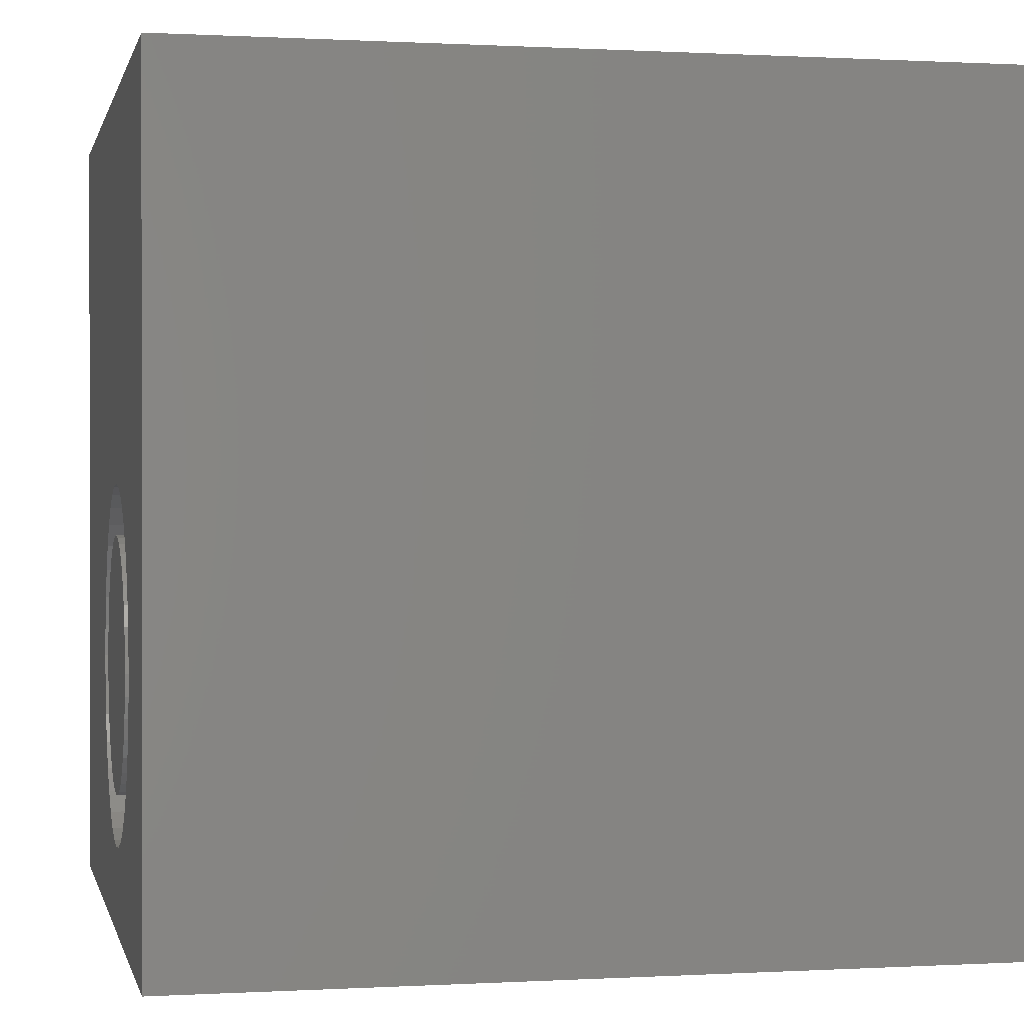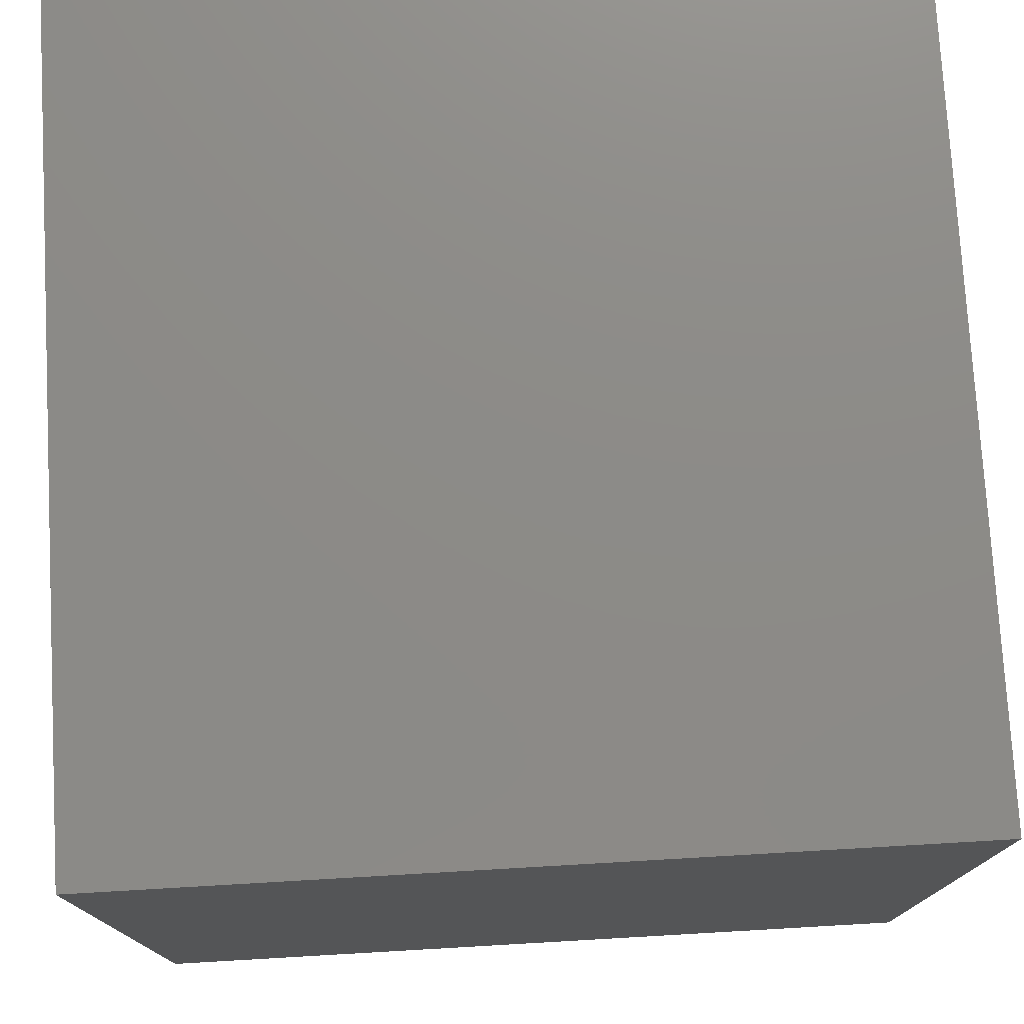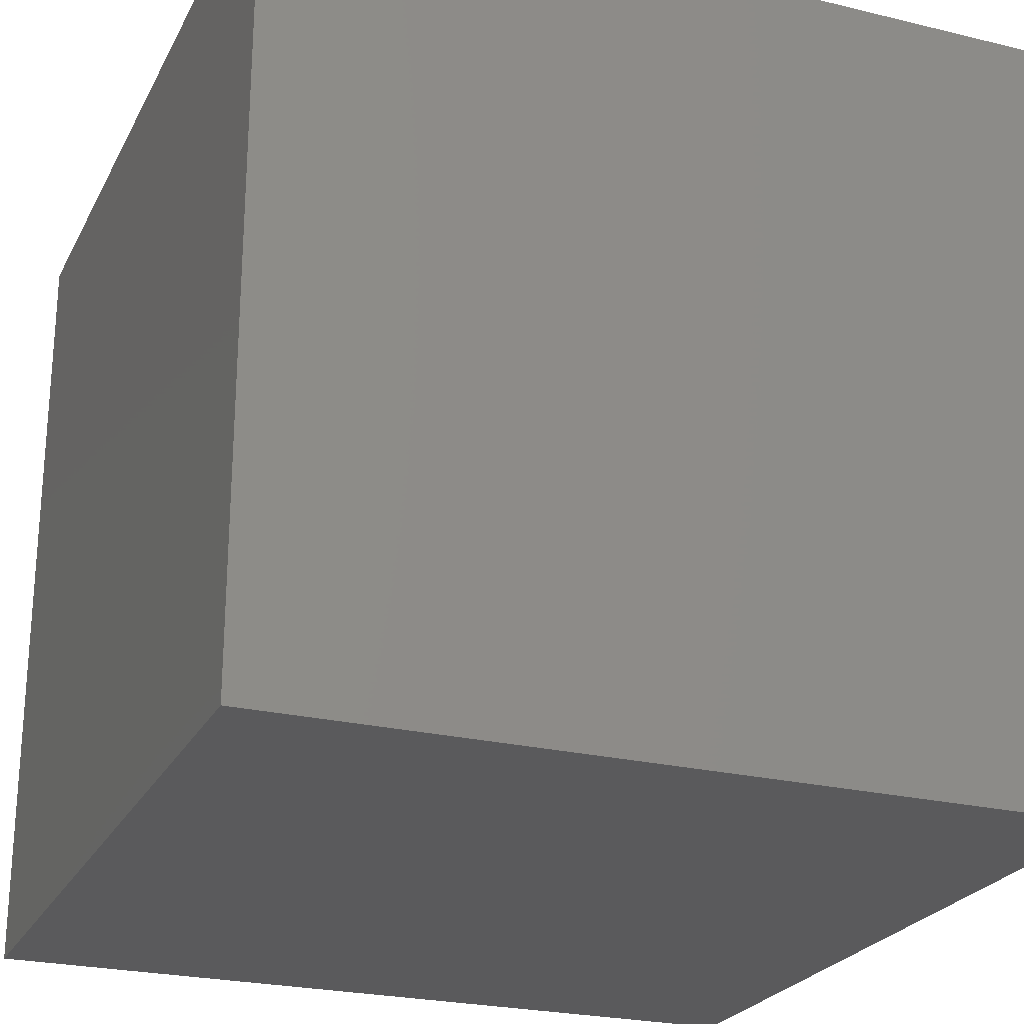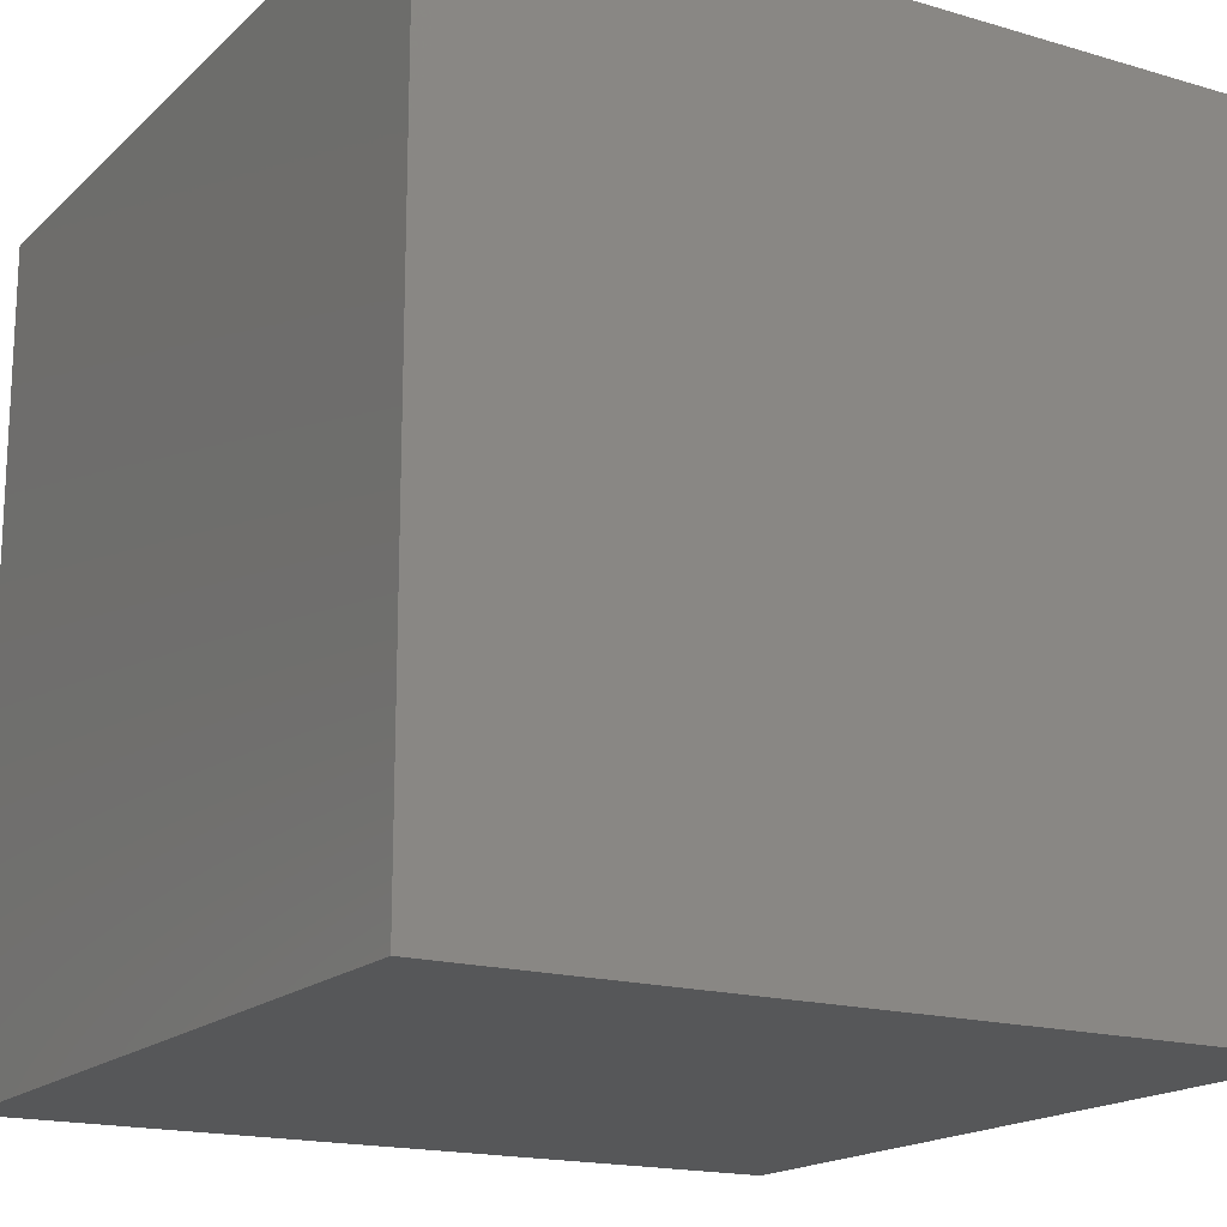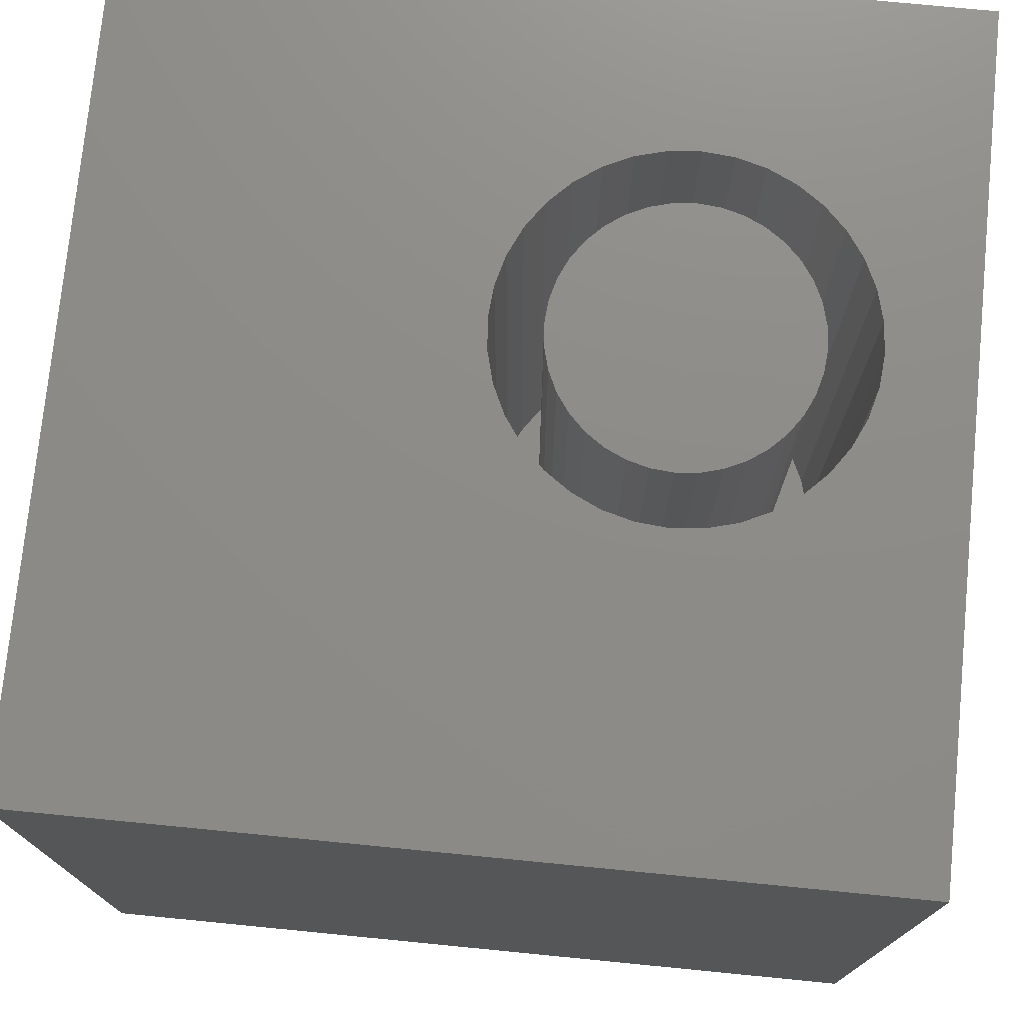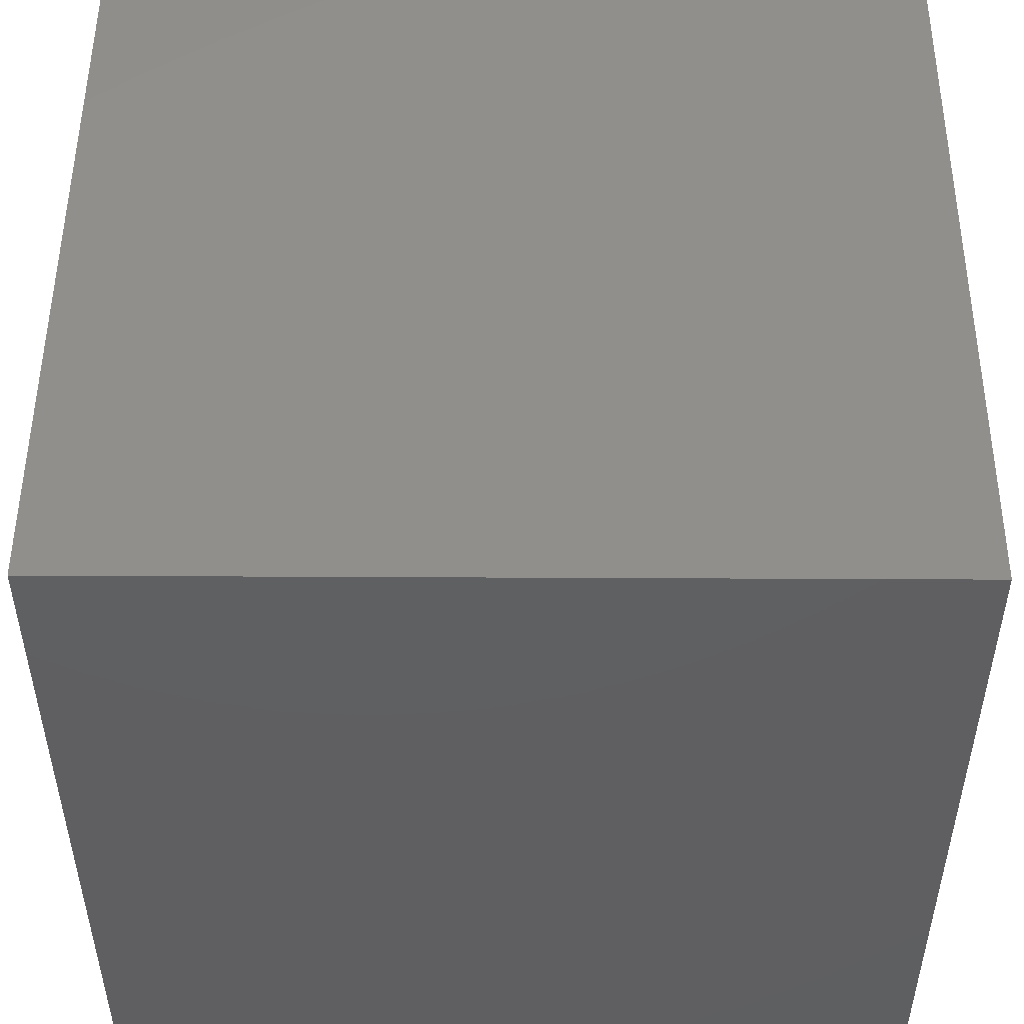
<metadata>
{"format":"stl","ext":"stl","renderer":"f3d","projection":"perspective","resolution":1024,"background":"white","views":[{"elev":0.3,"azim":77.9,"up":"+Y"},{"elev":76.3,"azim":176.7,"up":"+Y"},{"elev":-24.5,"azim":-111.7,"up":"+Y"},{"elev":-17.3,"azim":-30.4,"up":"+Z"},{"elev":75.2,"azim":-84.4,"up":"+Z"},{"elev":50.3,"azim":90.3,"up":"+Y"}]}
</metadata>
<code>
# stl→obj: 152 verts, 300 faces
v 0 10 10
v 0 10 0
v 0 0 10
v 0 0 0
v 6.914 1.313 10
v 6.573 1.154 10
v 10 0 10
v 7.962 2.81 10
v 7.865 2.446 10
v 7.705 2.104 10
v 7.489 1.796 10
v 7.223 1.529 10
v 5.094 1.154 10
v 4.753 1.313 10
v 4.444 1.529 10
v 6.209 5.313 10
v 6.573 5.216 10
v 10 10 10
v 6.209 1.057 10
v 5.834 1.024 10
v 5.458 1.057 10
v 7.962 3.56 10
v 7.995 3.185 10
v 6.914 5.057 10
v 7.223 4.841 10
v 7.489 4.574 10
v 4.178 1.796 10
v 3.962 2.104 10
v 3.803 2.446 10
v 7.705 4.266 10
v 7.865 3.924 10
v 4.444 4.841 10
v 4.753 5.057 10
v 5.094 5.216 10
v 5.458 5.313 10
v 5.834 5.346 10
v 3.705 2.81 10
v 3.672 3.185 10
v 3.705 3.56 10
v 3.803 3.924 10
v 3.962 4.266 10
v 4.178 4.574 10
v 10 10 0
v 10 0 0
v 7.962 2.81 2.167
v 7.995 3.185 2.167
v 7.962 3.56 2.167
v 7.865 3.924 2.167
v 7.705 4.266 2.167
v 7.489 4.574 2.167
v 7.223 4.841 2.167
v 6.914 5.057 2.167
v 6.573 5.216 2.167
v 6.209 5.313 2.167
v 5.834 5.346 2.167
v 5.458 5.313 2.167
v 5.094 5.216 2.167
v 4.753 5.057 2.167
v 4.444 4.841 2.167
v 4.178 4.574 2.167
v 3.962 4.266 2.167
v 3.803 3.924 2.167
v 3.705 3.56 2.167
v 3.672 3.185 2.167
v 3.705 2.81 2.167
v 3.803 2.446 2.167
v 3.962 2.104 2.167
v 4.178 1.796 2.167
v 4.444 1.529 2.167
v 4.753 1.313 2.167
v 5.094 1.154 2.167
v 5.458 1.057 2.167
v 5.834 1.024 2.167
v 6.209 1.057 2.167
v 6.573 1.154 2.167
v 6.914 1.313 2.167
v 7.223 1.529 2.167
v 7.489 1.796 2.167
v 7.705 2.104 2.167
v 7.865 2.446 2.167
v 7.355 3.453 2.167
v 7.379 3.185 2.167
v 7.285 3.713 2.167
v 7.172 3.957 2.167
v 7.017 4.178 2.167
v 6.827 4.368 2.167
v 6.606 4.523 2.167
v 6.362 4.637 2.167
v 6.102 4.706 2.167
v 5.834 4.73 2.167
v 5.565 4.706 2.167
v 5.305 4.637 2.167
v 5.061 4.523 2.167
v 4.841 4.368 2.167
v 4.65 4.178 2.167
v 4.496 3.957 2.167
v 4.382 3.713 2.167
v 4.312 3.453 2.167
v 4.289 3.185 2.167
v 4.312 2.917 2.167
v 4.382 2.657 2.167
v 4.496 2.413 2.167
v 4.65 2.192 2.167
v 4.841 2.002 2.167
v 5.061 1.847 2.167
v 5.305 1.733 2.167
v 5.565 1.664 2.167
v 5.834 1.64 2.167
v 6.102 1.664 2.167
v 6.362 1.733 2.167
v 6.606 1.847 2.167
v 6.827 2.002 2.167
v 7.017 2.192 2.167
v 7.172 2.413 2.167
v 7.285 2.657 2.167
v 7.355 2.917 2.167
v 7.379 3.185 10
v 7.355 2.917 10
v 7.285 2.657 10
v 7.172 2.413 10
v 7.017 2.192 10
v 6.827 2.002 10
v 6.606 1.847 10
v 6.362 1.733 10
v 6.102 1.664 10
v 5.834 1.64 10
v 5.565 1.664 10
v 5.305 1.733 10
v 5.061 1.847 10
v 4.841 2.002 10
v 4.65 2.192 10
v 4.496 2.413 10
v 4.382 2.657 10
v 4.312 2.917 10
v 4.289 3.185 10
v 4.312 3.453 10
v 4.382 3.713 10
v 4.496 3.957 10
v 4.65 4.178 10
v 4.841 4.368 10
v 5.061 4.523 10
v 5.305 4.637 10
v 5.565 4.706 10
v 5.834 4.73 10
v 6.102 4.706 10
v 6.362 4.637 10
v 6.606 4.523 10
v 6.827 4.368 10
v 7.017 4.178 10
v 7.172 3.957 10
v 7.285 3.713 10
v 7.355 3.453 10
f 1 2 3
f 3 2 4
f 5 6 7
f 8 9 7
f 7 9 10
f 10 11 7
f 7 11 12
f 7 12 5
f 13 14 3
f 3 14 15
f 16 17 18
f 6 19 7
f 7 19 20
f 7 20 3
f 3 20 21
f 3 21 13
f 18 22 7
f 7 22 23
f 7 23 8
f 17 24 18
f 18 24 25
f 18 25 26
f 15 27 3
f 3 27 28
f 3 28 29
f 26 30 18
f 18 30 31
f 18 31 22
f 1 32 33
f 33 34 1
f 1 34 35
f 1 35 18
f 18 35 36
f 18 36 16
f 29 37 3
f 3 37 38
f 3 38 1
f 1 38 39
f 1 39 40
f 40 41 1
f 1 41 42
f 1 42 32
f 43 18 44
f 44 18 7
f 2 43 4
f 4 43 44
f 18 43 1
f 1 43 2
f 44 7 4
f 4 7 3
f 45 23 46
f 46 23 22
f 46 22 47
f 47 22 31
f 47 31 48
f 48 31 30
f 48 30 49
f 49 30 26
f 49 26 50
f 50 26 25
f 50 25 51
f 51 25 24
f 51 24 52
f 52 24 17
f 52 17 53
f 53 17 16
f 53 16 54
f 54 16 36
f 54 36 55
f 55 36 35
f 55 35 56
f 56 35 34
f 56 34 57
f 57 34 33
f 57 33 58
f 58 33 32
f 58 32 59
f 59 32 42
f 59 42 60
f 60 42 41
f 60 41 61
f 61 41 40
f 61 40 62
f 62 40 39
f 62 39 63
f 63 39 38
f 63 38 64
f 64 38 37
f 64 37 65
f 65 37 29
f 65 29 66
f 66 29 28
f 66 28 67
f 67 28 27
f 67 27 68
f 68 27 15
f 68 15 69
f 69 15 14
f 69 14 70
f 70 14 13
f 70 13 71
f 71 13 21
f 71 21 72
f 72 21 20
f 72 20 73
f 73 20 19
f 73 19 74
f 74 19 6
f 74 6 75
f 75 6 5
f 75 5 76
f 76 5 12
f 76 12 77
f 77 12 11
f 77 11 78
f 78 11 10
f 78 10 79
f 79 10 9
f 79 9 80
f 80 9 8
f 80 8 45
f 45 8 23
f 81 82 47
f 81 47 83
f 83 47 48
f 83 48 84
f 84 48 49
f 84 49 85
f 85 49 50
f 85 50 86
f 86 50 51
f 86 51 87
f 87 51 52
f 87 52 88
f 88 52 53
f 88 53 89
f 89 53 54
f 89 54 90
f 90 54 55
f 90 55 91
f 91 55 56
f 91 56 92
f 92 56 57
f 92 57 93
f 93 57 58
f 93 58 94
f 94 58 59
f 94 59 95
f 95 59 60
f 95 60 96
f 96 60 61
f 96 61 97
f 97 61 62
f 97 62 98
f 98 62 63
f 98 63 99
f 99 63 64
f 99 64 100
f 100 64 65
f 100 65 101
f 101 65 66
f 101 66 102
f 102 66 67
f 102 67 103
f 103 67 68
f 103 68 104
f 104 68 69
f 104 69 105
f 105 69 70
f 105 70 106
f 106 70 71
f 106 71 107
f 107 71 72
f 107 72 108
f 108 72 73
f 108 73 109
f 109 73 74
f 109 74 110
f 110 74 75
f 110 75 111
f 111 75 76
f 111 76 112
f 112 76 77
f 112 77 113
f 113 77 78
f 113 78 114
f 114 78 79
f 114 79 115
f 115 79 80
f 115 80 116
f 116 80 45
f 116 45 82
f 82 45 46
f 82 46 47
f 81 117 82
f 82 117 118
f 82 118 116
f 116 118 119
f 116 119 115
f 115 119 120
f 115 120 114
f 114 120 121
f 114 121 113
f 113 121 122
f 113 122 112
f 112 122 123
f 112 123 111
f 111 123 124
f 111 124 110
f 110 124 125
f 110 125 109
f 109 125 126
f 109 126 108
f 108 126 127
f 108 127 107
f 107 127 128
f 107 128 106
f 106 128 129
f 106 129 105
f 105 129 130
f 105 130 104
f 104 130 131
f 104 131 103
f 103 131 132
f 103 132 102
f 102 132 133
f 102 133 101
f 101 133 134
f 101 134 100
f 100 134 135
f 100 135 99
f 99 135 136
f 99 136 98
f 98 136 137
f 98 137 97
f 97 137 138
f 97 138 96
f 96 138 139
f 96 139 95
f 95 139 140
f 95 140 94
f 94 140 141
f 94 141 93
f 93 141 142
f 93 142 92
f 92 142 143
f 92 143 91
f 91 143 144
f 91 144 90
f 90 144 145
f 90 145 89
f 89 145 146
f 89 146 88
f 88 146 147
f 88 147 87
f 87 147 148
f 87 148 86
f 86 148 149
f 86 149 85
f 85 149 150
f 85 150 84
f 84 150 151
f 84 151 83
f 83 151 152
f 83 152 81
f 81 152 117
f 128 146 145
f 139 138 128
f 128 127 146
f 146 127 126
f 146 126 125
f 146 122 121
f 121 120 146
f 146 120 119
f 146 119 118
f 138 137 128
f 128 137 136
f 128 136 135
f 131 130 132
f 132 130 133
f 135 134 128
f 128 134 133
f 128 133 129
f 129 133 130
f 125 124 146
f 146 124 123
f 146 123 122
f 148 152 149
f 149 152 151
f 149 151 150
f 145 144 128
f 128 144 143
f 128 143 142
f 142 141 128
f 128 141 140
f 128 140 139
f 118 117 146
f 146 117 152
f 146 152 147
f 147 152 148

</code>
